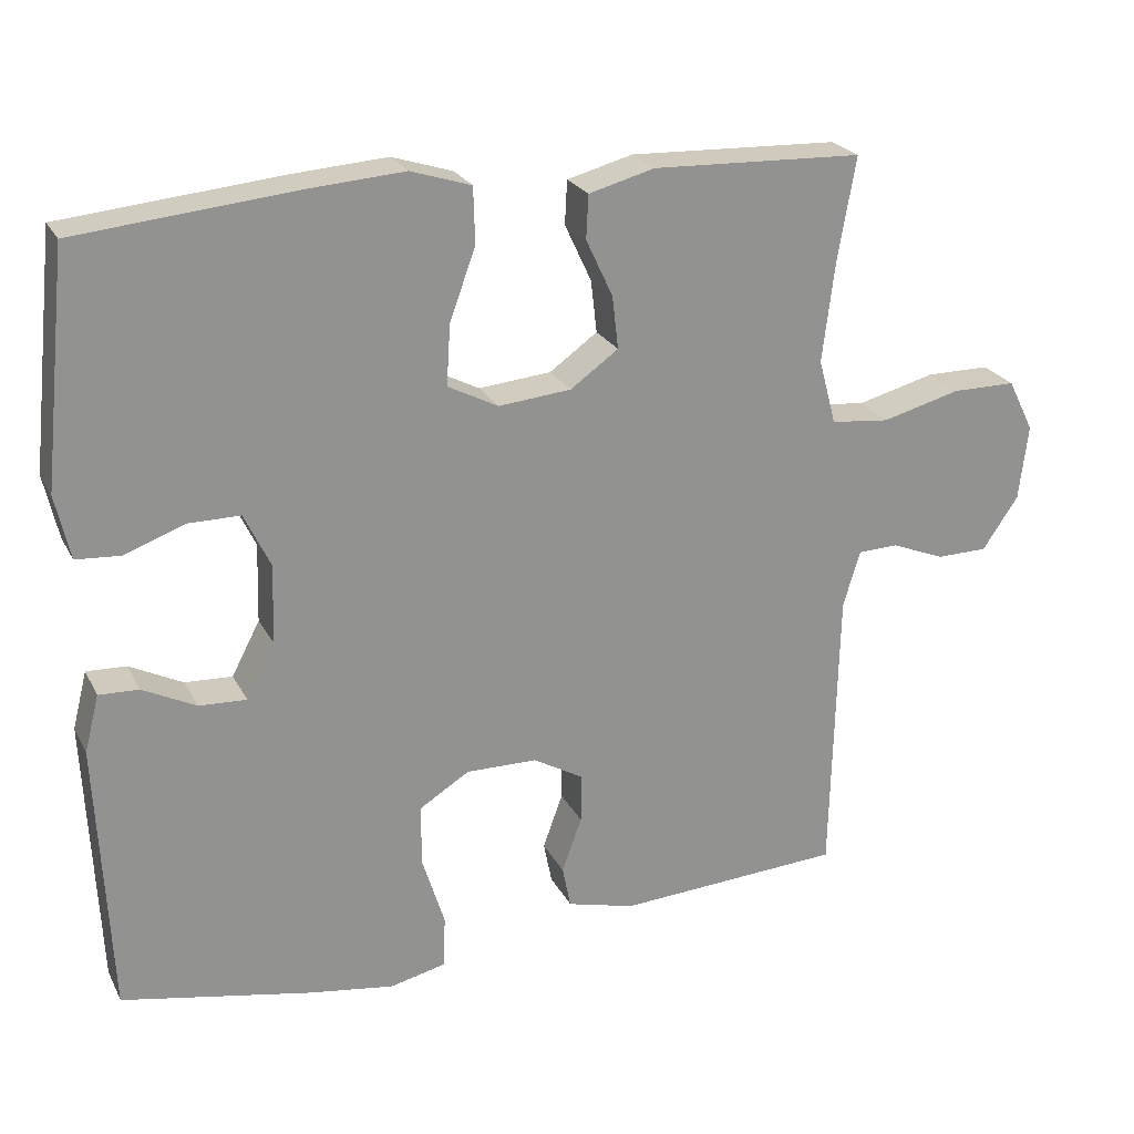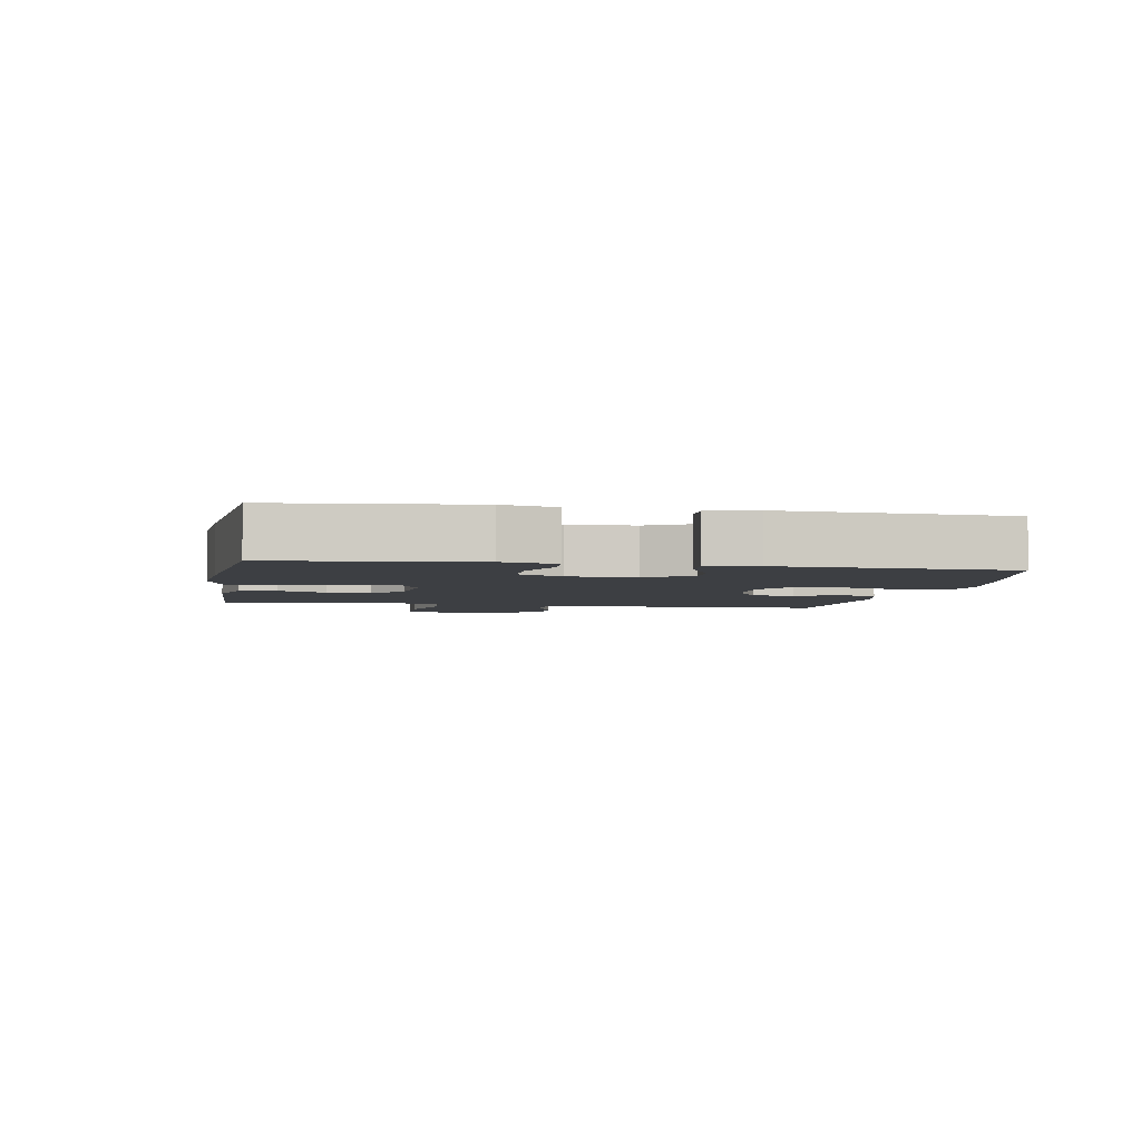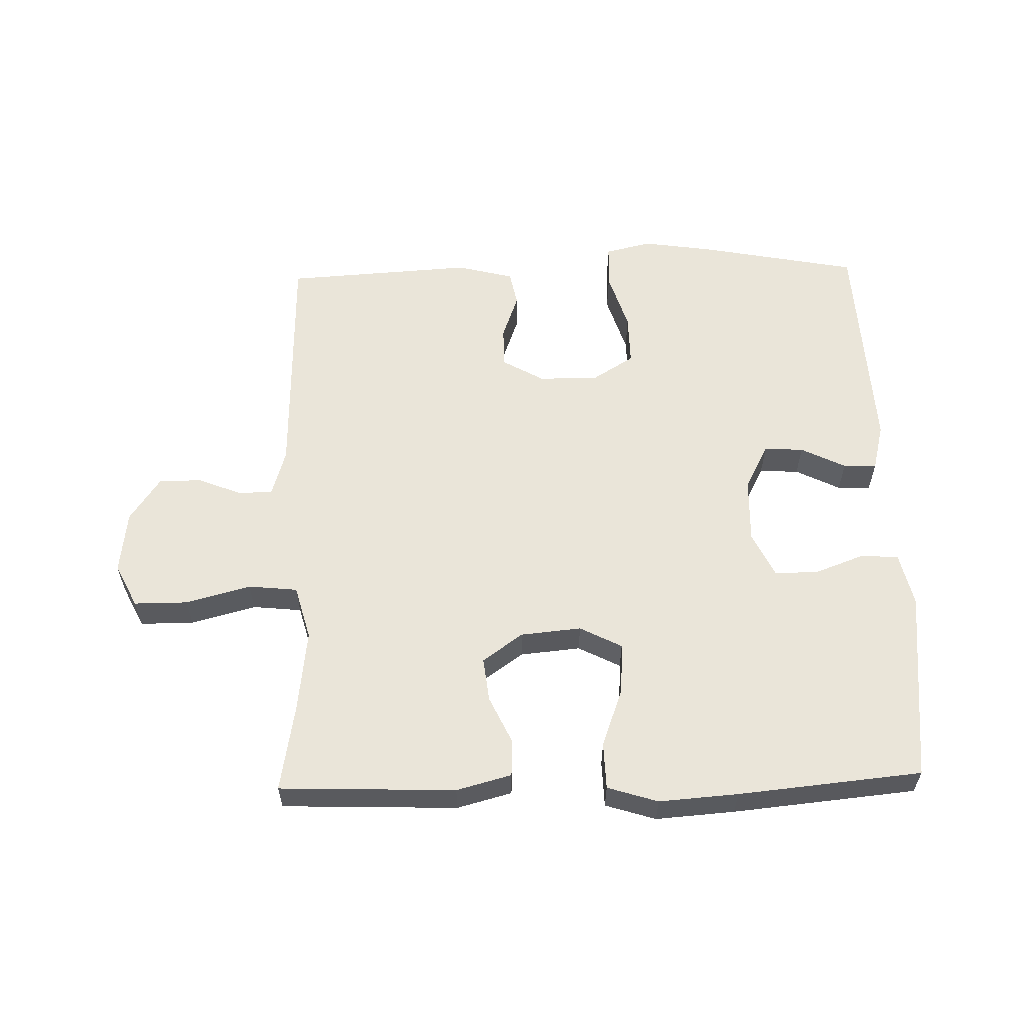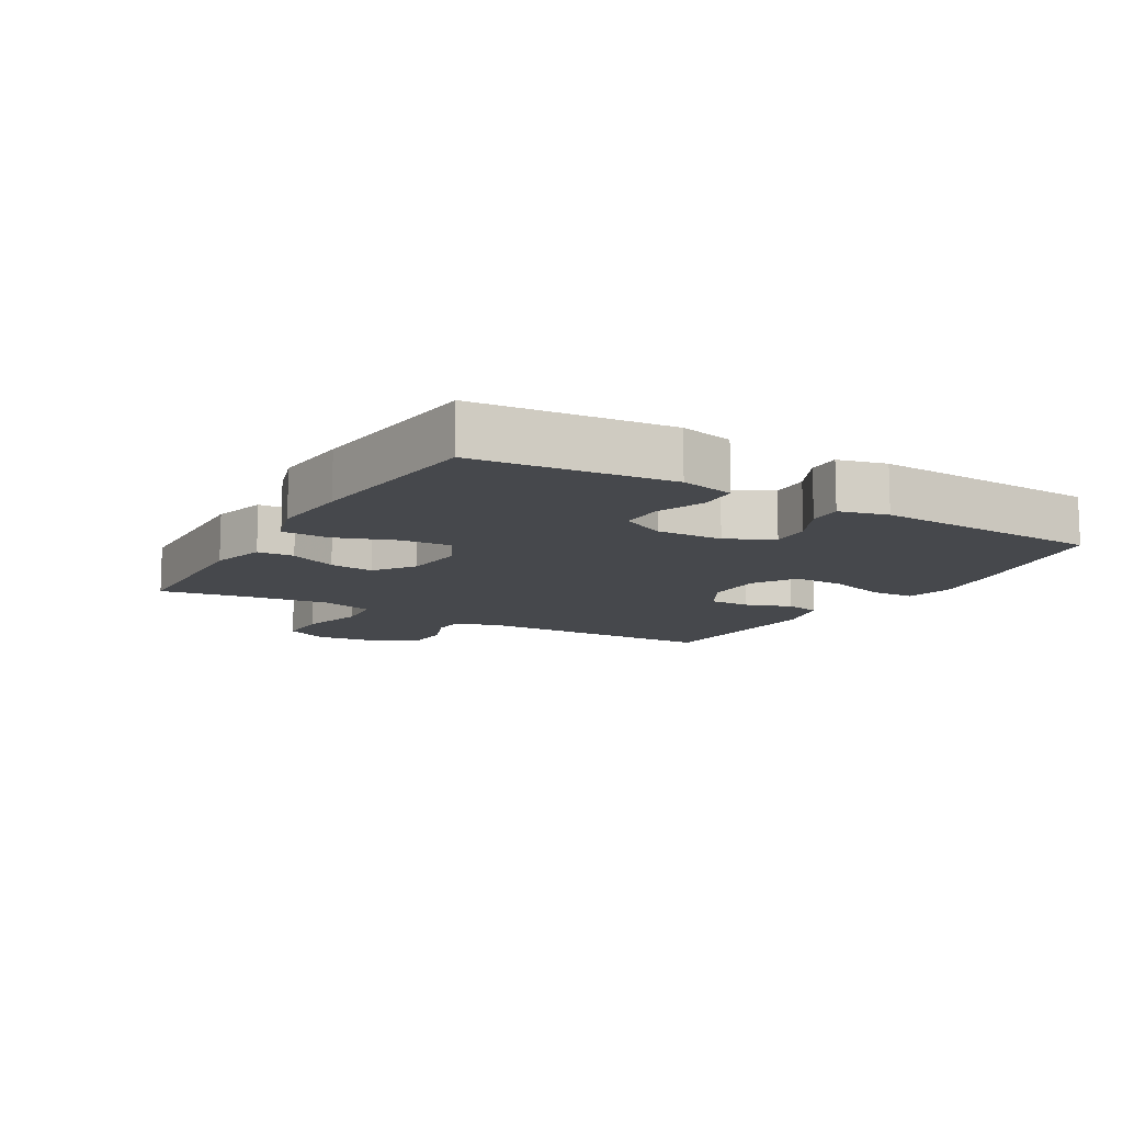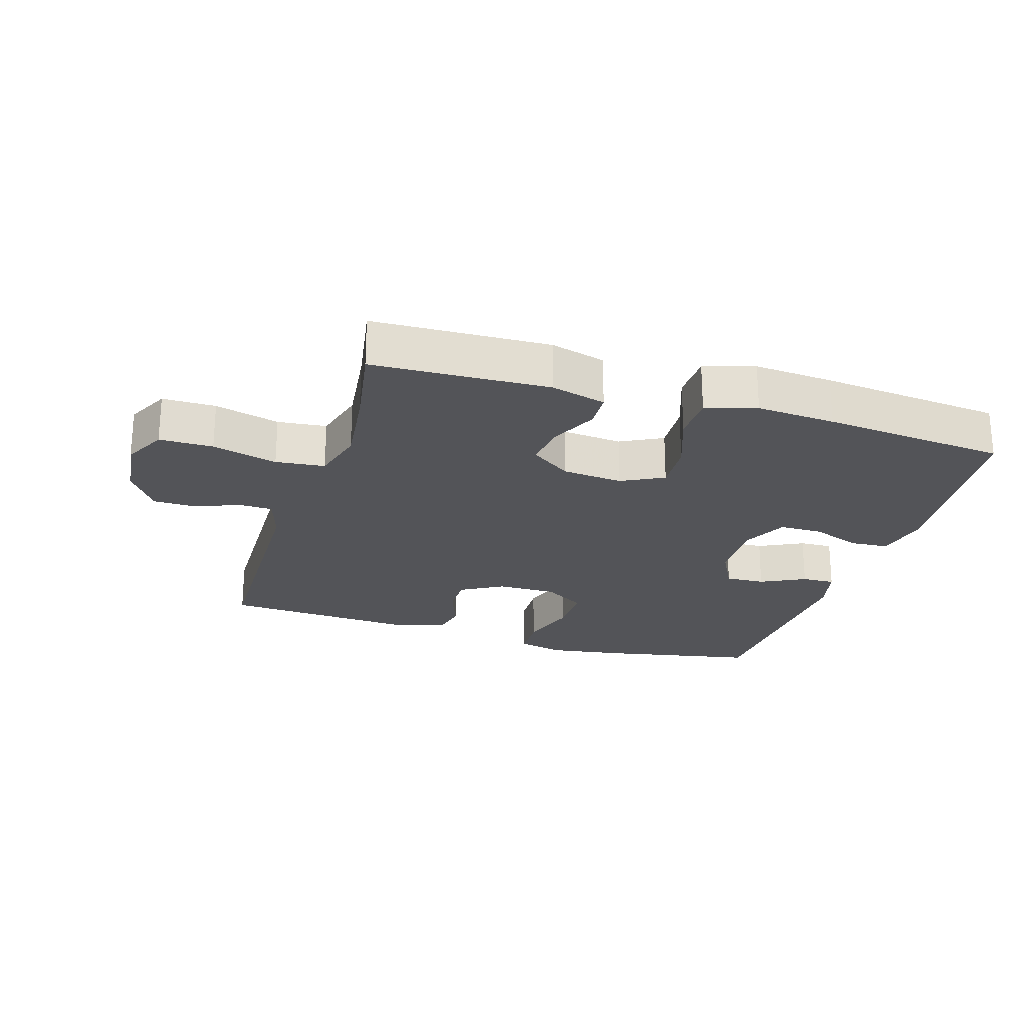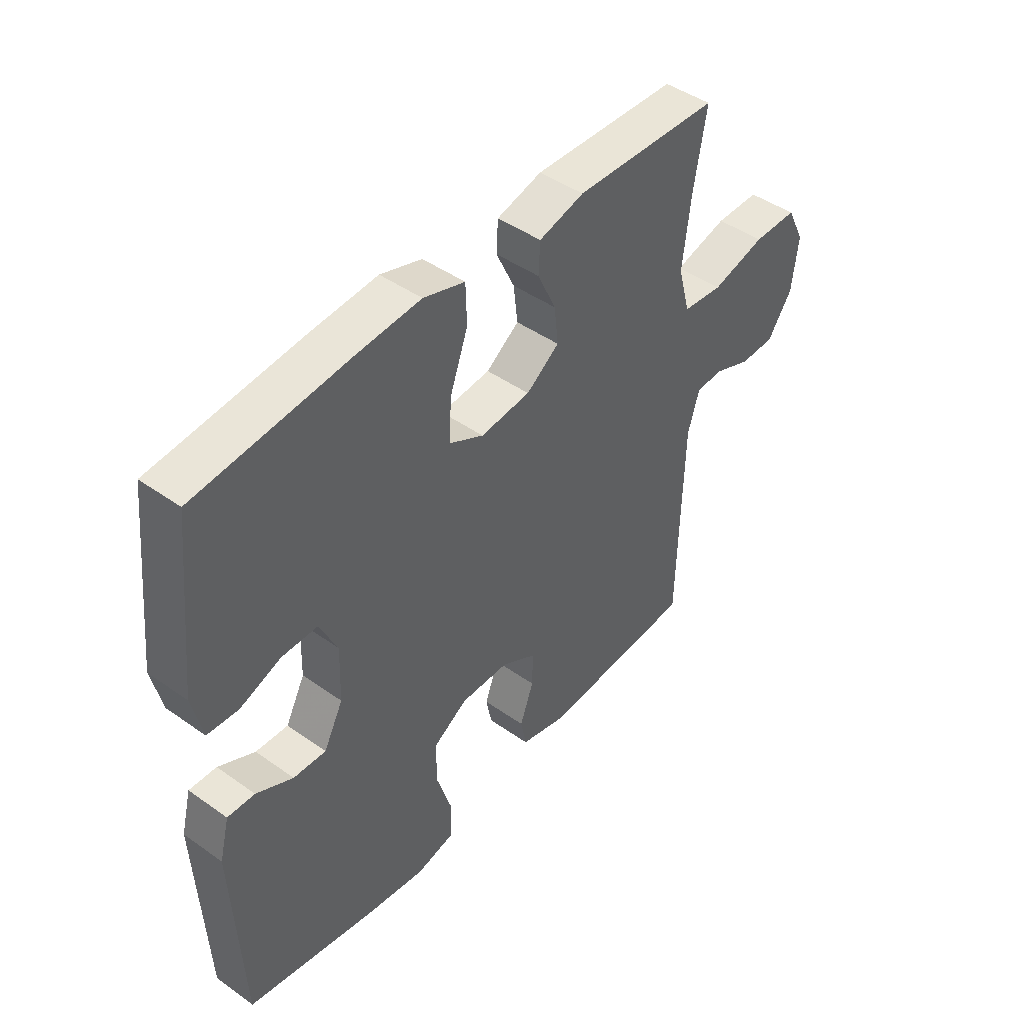
<metadata>
{"format":"obj","ext":"obj","renderer":"f3d","projection":"perspective","resolution":1024,"background":"white","views":[{"elev":23.6,"azim":158.4,"up":"+Z"},{"elev":-3.8,"azim":79.8,"up":"+Y"},{"elev":58.5,"azim":-1.5,"up":"+Y"},{"elev":-11.4,"azim":59.5,"up":"+Y"},{"elev":-23.6,"azim":-17.2,"up":"+Y"},{"elev":45.1,"azim":129.4,"up":"+Z"}]}
</metadata>
<code>
v -0.5 0.07 0.5
v -0.224 0.07 0.51
v -0.138 0.07 0.487
v -0.135 0.07 0.43
v -0.17 0.07 0.355
v -0.178 0.07 0.286
v -0.115 0.07 0.241
v -0.02 0.07 0.232
v 0.046 0.07 0.266
v 0.041 0.07 0.345
v 0.007 0.07 0.439
v 0.009 0.07 0.512
v 0.088 0.07 0.537
v 0.212 0.07 0.528
v 0.5 0.07 0.5
v 0.532 0.07 0.196
v 0.513 0.07 0.112
v 0.454 0.07 0.108
v 0.376 0.07 0.137
v 0.308 0.07 0.137
v 0.274 0.07 0.066
v 0.277 0.07 -0.037
v 0.314 0.07 -0.108
v 0.376 0.07 -0.105
v 0.446 0.07 -0.07
v 0.498 0.07 -0.068
v 0.517 0.07 -0.143
v 0.5 0.07 -0.5
v 0.253 0.07 -0.548
v 0.14 0.07 -0.565
v 0.067 0.07 -0.548
v 0.064 0.07 -0.48
v 0.093 0.07 -0.387
v 0.094 0.07 -0.306
v 0.028 0.07 -0.265
v -0.065 0.07 -0.266
v -0.131 0.07 -0.304
v -0.13 0.07 -0.368
v -0.104 0.07 -0.44
v -0.115 0.07 -0.495
v -0.204 0.07 -0.518
v -0.5 0.07 -0.5
v -0.509 0.07 -0.118
v -0.531 0.07 -0.044
v -0.584 0.07 -0.042
v -0.654 0.07 -0.07
v -0.721 0.07 -0.069
v -0.768 0.07 0
v -0.78 0.07 0.099
v -0.746 0.07 0.167
v -0.662 0.07 0.167
v -0.56 0.07 0.14
v -0.483 0.07 0.148
v -0.46 0.07 0.233
v -0.476 0.07 0.363
v -0.5 0 0.5
v -0.224 0 0.51
v -0.138 0 0.487
v -0.135 0 0.43
v -0.17 0 0.355
v -0.178 0 0.286
v -0.115 0 0.241
v -0.02 0 0.232
v 0.046 0 0.266
v 0.041 0 0.345
v 0.007 0 0.439
v 0.009 0 0.512
v 0.088 0 0.537
v 0.212 0 0.528
v 0.5 0 0.5
v 0.532 0 0.196
v 0.513 0 0.112
v 0.454 0 0.108
v 0.376 0 0.137
v 0.308 0 0.137
v 0.274 0 0.066
v 0.277 0 -0.037
v 0.314 0 -0.108
v 0.376 0 -0.105
v 0.446 0 -0.07
v 0.498 0 -0.068
v 0.517 0 -0.143
v 0.5 0 -0.5
v 0.253 0 -0.548
v 0.14 0 -0.565
v 0.067 0 -0.548
v 0.064 0 -0.48
v 0.093 0 -0.387
v 0.094 0 -0.306
v 0.028 0 -0.265
v -0.065 0 -0.266
v -0.131 0 -0.304
v -0.13 0 -0.368
v -0.104 0 -0.44
v -0.115 0 -0.495
v -0.204 0 -0.518
v -0.5 0 -0.5
v -0.509 0 -0.118
v -0.531 0 -0.044
v -0.584 0 -0.042
v -0.654 0 -0.07
v -0.721 0 -0.069
v -0.768 0 0
v -0.78 0 0.099
v -0.746 0 0.167
v -0.662 0 0.167
v -0.56 0 0.14
v -0.483 0 0.148
v -0.46 0 0.233
v -0.476 0 0.363
f 49 50 51 52
f 49 52 53
f 48 49 53
f 45 46 47 48
f 44 45 48 53
f 43 44 53 54
f 41 42 43 54
f 38 39 40 41
f 37 38 41 54
f 30 31 32 33
f 30 33 34
f 29 30 34
f 28 29 34
f 27 28 34 35
f 24 25 26 27
f 23 24 27 35
f 16 17 18 19
f 16 19 20
f 15 16 20
f 14 15 20
f 13 14 20 21
f 10 11 12 13
f 9 10 13 21
f 2 3 4 5
f 55 1 2 5
f 55 5 6
f 36 37 54 55
f 36 55 6 7
f 22 23 35 36
f 22 36 7 8
f 8 9 21 22
f 107 106 105 104
f 108 107 104
f 108 104 103
f 103 102 101 100
f 108 103 100 99
f 109 108 99 98
f 109 98 97 96
f 96 95 94 93
f 109 96 93 92
f 88 87 86 85
f 89 88 85
f 89 85 84
f 89 84 83
f 90 89 83 82
f 82 81 80 79
f 90 82 79 78
f 74 73 72 71
f 75 74 71
f 75 71 70
f 75 70 69
f 76 75 69 68
f 68 67 66 65
f 76 68 65 64
f 60 59 58 57
f 60 57 56 110
f 61 60 110
f 110 109 92 91
f 62 61 110 91
f 91 90 78 77
f 63 62 91 77
f 77 76 64 63
f 1 56 57 2
f 2 57 58 3
f 3 58 59 4
f 4 59 60 5
f 5 60 61 6
f 6 61 62 7
f 7 62 63 8
f 8 63 64 9
f 9 64 65 10
f 10 65 66 11
f 11 66 67 12
f 12 67 68 13
f 13 68 69 14
f 14 69 70 15
f 15 70 71 16
f 16 71 72 17
f 17 72 73 18
f 18 73 74 19
f 19 74 75 20
f 20 75 76 21
f 21 76 77 22
f 22 77 78 23
f 23 78 79 24
f 24 79 80 25
f 25 80 81 26
f 26 81 82 27
f 27 82 83 28
f 28 83 84 29
f 29 84 85 30
f 30 85 86 31
f 31 86 87 32
f 32 87 88 33
f 33 88 89 34
f 34 89 90 35
f 35 90 91 36
f 36 91 92 37
f 37 92 93 38
f 38 93 94 39
f 39 94 95 40
f 40 95 96 41
f 41 96 97 42
f 42 97 98 43
f 43 98 99 44
f 44 99 100 45
f 45 100 101 46
f 46 101 102 47
f 47 102 103 48
f 48 103 104 49
f 49 104 105 50
f 50 105 106 51
f 51 106 107 52
f 52 107 108 53
f 53 108 109 54
f 54 109 110 55
f 55 110 56 1

</code>
